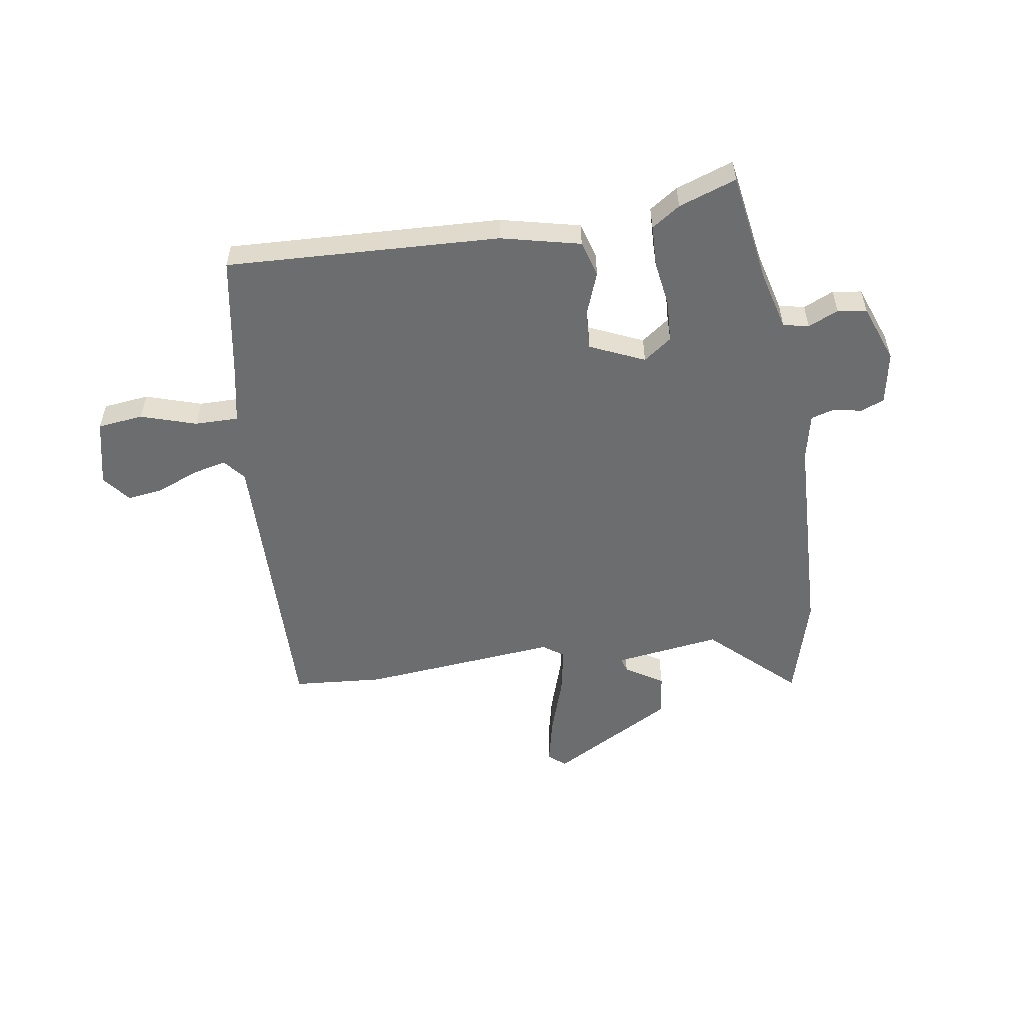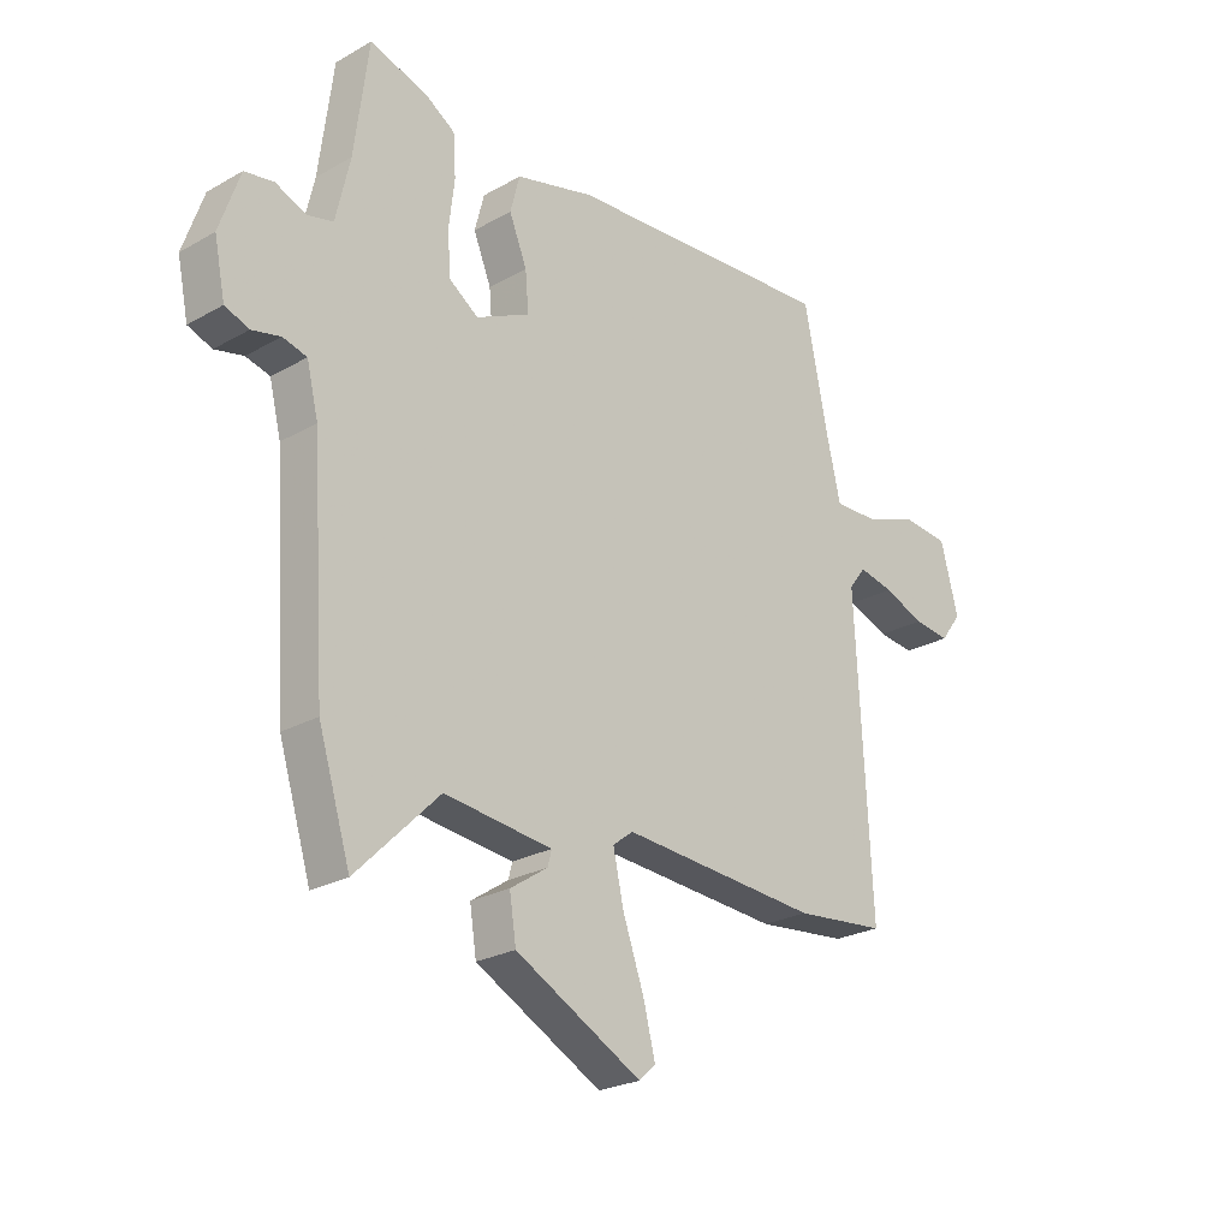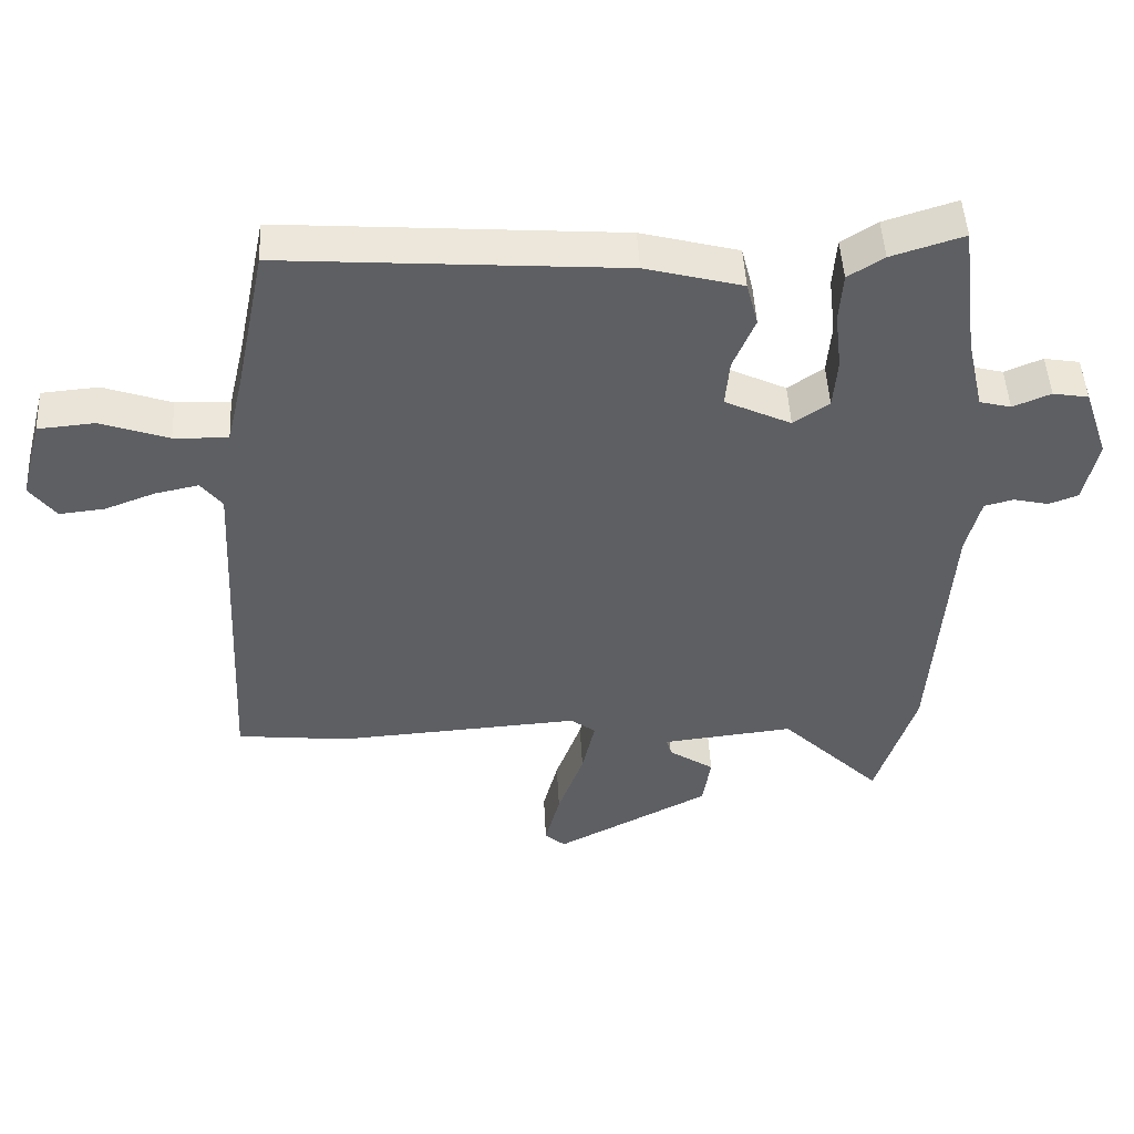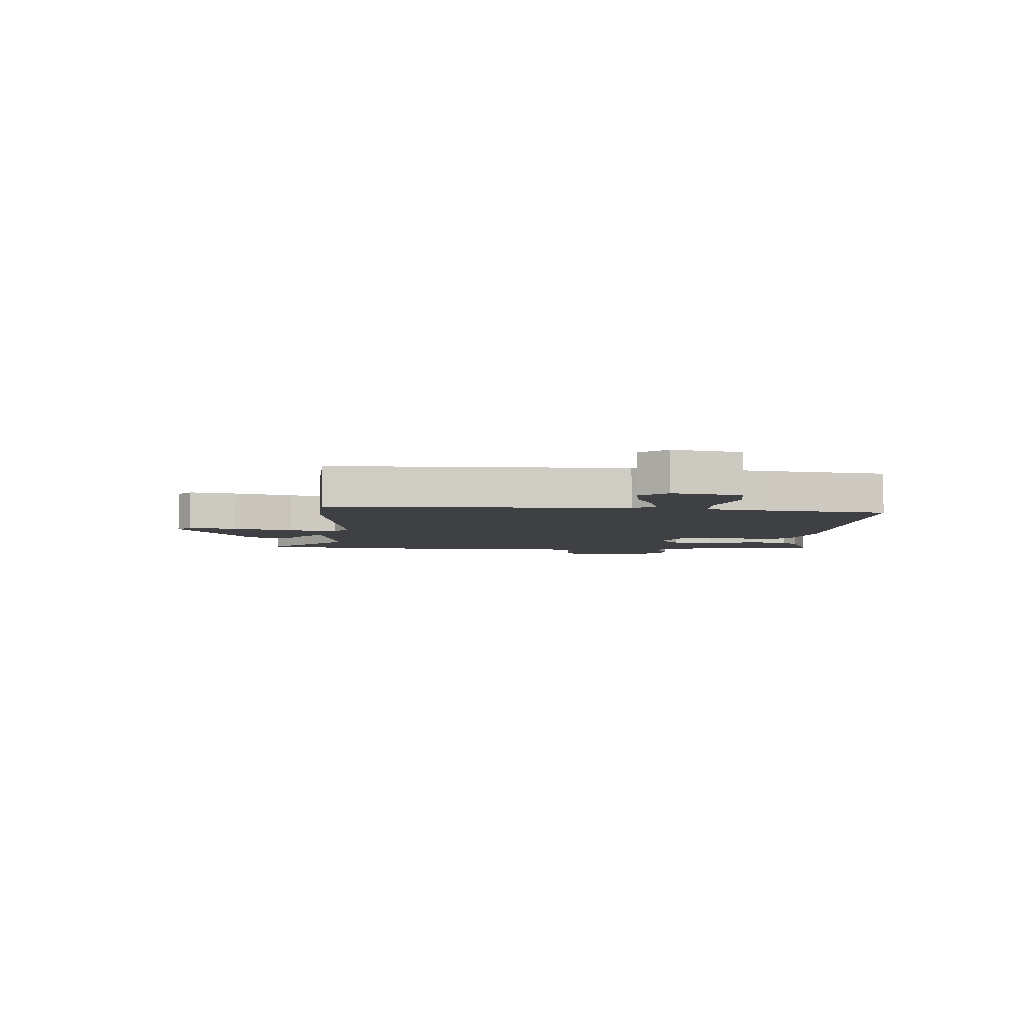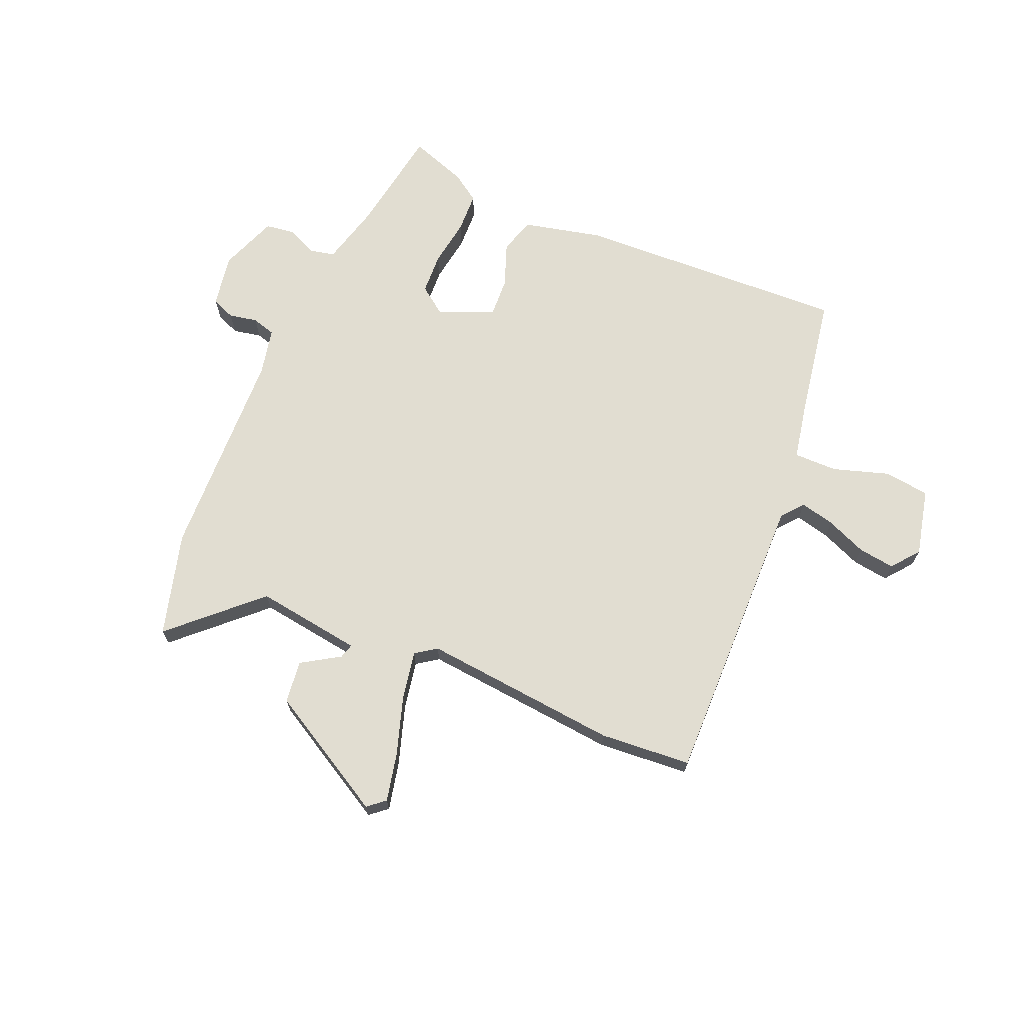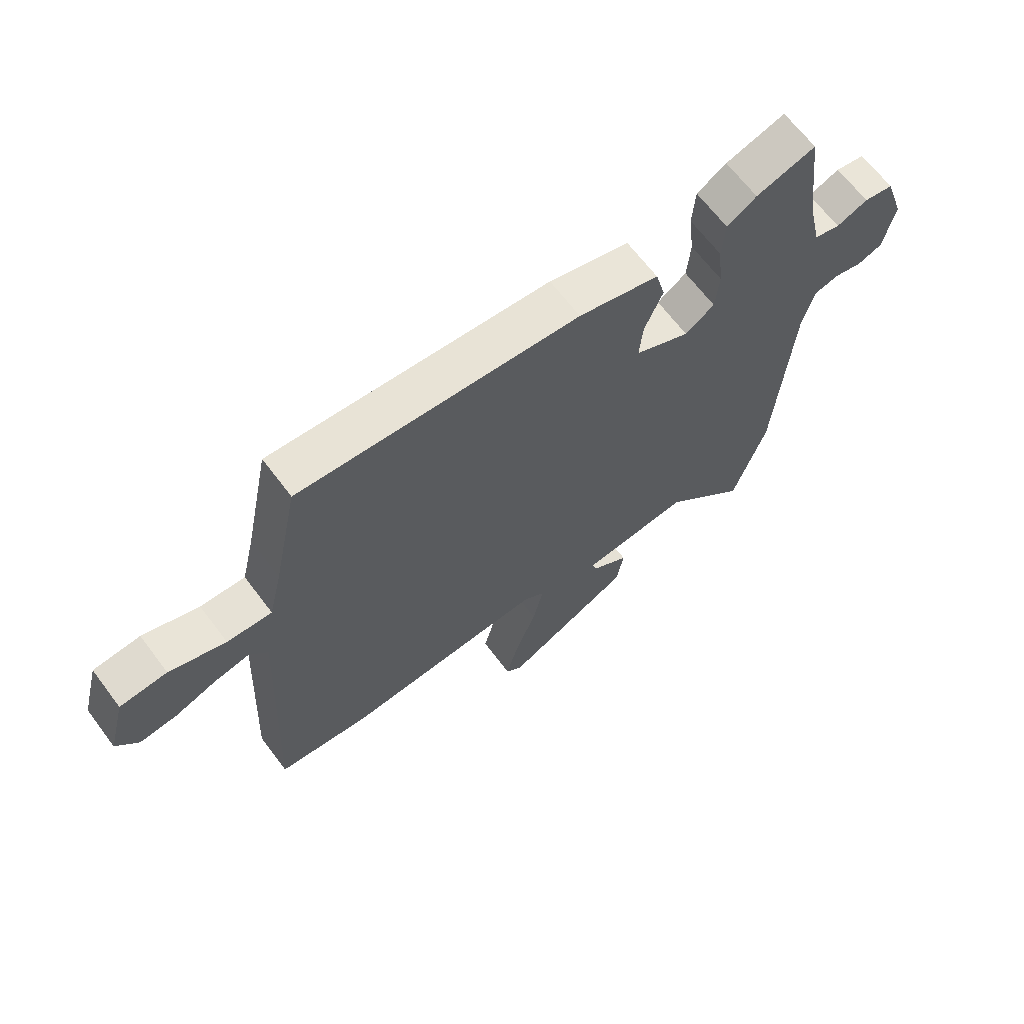
<metadata>
{"format":"obj","ext":"obj","renderer":"f3d","projection":"perspective","resolution":1024,"background":"white","views":[{"elev":-53.9,"azim":10.6,"up":"+Y"},{"elev":-24.8,"azim":132.6,"up":"+Z"},{"elev":48.5,"azim":-3.0,"up":"+Z"},{"elev":-4.9,"azim":-90.5,"up":"+Y"},{"elev":68.7,"azim":-155.1,"up":"+Y"},{"elev":66.2,"azim":-37.0,"up":"+Z"}]}
</metadata>
<code>
v 0.467 0.07 0.499
v 0.492 0.07 0.302
v 0.517 0.07 0.191
v 0.563 0.07 0.179
v 0.618 0.07 0.202
v 0.67 0.07 0.193
v 0.706 0.07 0.087
v 0.686 0.07 -0.008
v 0.643 0.07 -0.024
v 0.592 0.07 -0.012
v 0.549 0.07 -0.023
v 0.528 0.07 -0.108
v 0.502 0.07 -0.493
v 0.444 0.07 -0.679
v 0.296 0.07 -0.531
v 0.103 0.07 -0.552
v 0.11 0.07 -0.579
v 0.177 0.07 -0.624
v 0.165 0.07 -0.701
v -0.062 0.07 -0.82
v -0.092 0.07 -0.793
v -0.07 0.07 -0.707
v -0.032 0.07 -0.601
v -0.013 0.07 -0.515
v -0.05 0.07 -0.487
v -0.407 0.07 -0.51
v -0.571 0.07 -0.492
v -0.544 0.07 0.043
v -0.575 0.07 0.083
v -0.638 0.07 0.07
v -0.712 0.07 0.042
v -0.778 0.07 0.035
v -0.816 0.07 0.086
v -0.784 0.07 0.207
v -0.701 0.07 0.214
v -0.602 0.07 0.179
v -0.523 0.07 0.176
v -0.499 0.07 0.279
v -0.454 0.07 0.499
v 0.039 0.07 0.462
v 0.181 0.07 0.424
v 0.198 0.07 0.358
v 0.166 0.07 0.28
v 0.16 0.07 0.21
v 0.257 0.07 0.163
v 0.309 0.07 0.199
v 0.315 0.07 0.274
v 0.305 0.07 0.36
v 0.31 0.07 0.433
v 0.362 0.07 0.466
v 0.467 0 0.499
v 0.492 0 0.302
v 0.517 0 0.191
v 0.563 0 0.179
v 0.618 0 0.202
v 0.67 0 0.193
v 0.706 0 0.087
v 0.686 0 -0.008
v 0.643 0 -0.024
v 0.592 0 -0.012
v 0.549 0 -0.023
v 0.528 0 -0.108
v 0.502 0 -0.493
v 0.444 0 -0.679
v 0.296 0 -0.531
v 0.103 0 -0.552
v 0.11 0 -0.579
v 0.177 0 -0.624
v 0.165 0 -0.701
v -0.062 0 -0.82
v -0.092 0 -0.793
v -0.07 0 -0.707
v -0.032 0 -0.601
v -0.013 0 -0.515
v -0.05 0 -0.487
v -0.407 0 -0.51
v -0.571 0 -0.492
v -0.544 0 0.043
v -0.575 0 0.083
v -0.638 0 0.07
v -0.712 0 0.042
v -0.778 0 0.035
v -0.816 0 0.086
v -0.784 0 0.207
v -0.701 0 0.214
v -0.602 0 0.179
v -0.523 0 0.176
v -0.499 0 0.279
v -0.454 0 0.499
v 0.039 0 0.462
v 0.181 0 0.424
v 0.198 0 0.358
v 0.166 0 0.28
v 0.16 0 0.21
v 0.257 0 0.163
v 0.309 0 0.199
v 0.315 0 0.274
v 0.305 0 0.36
v 0.31 0 0.433
v 0.362 0 0.466
f 47 48 49 50
f 46 47 50 1
f 40 41 42 43
f 38 39 40 43
f 37 38 43 44
f 33 34 35 36
f 33 36 37
f 30 31 32 33
f 29 30 33 37
f 28 29 37 44
f 25 26 27 28
f 24 25 28 44
f 20 21 22 23
f 17 18 19 20
f 16 17 20 23
f 12 13 14 15
f 11 12 15 16
f 7 8 9 10
f 7 10 11
f 4 5 6 7
f 3 4 7 11
f 2 3 11 16
f 46 1 2 16
f 23 24 44 45
f 16 23 45 46
f 100 99 98 97
f 51 100 97 96
f 93 92 91 90
f 93 90 89 88
f 94 93 88 87
f 86 85 84 83
f 87 86 83
f 83 82 81 80
f 87 83 80 79
f 94 87 79 78
f 78 77 76 75
f 94 78 75 74
f 73 72 71 70
f 70 69 68 67
f 73 70 67 66
f 65 64 63 62
f 66 65 62 61
f 60 59 58 57
f 61 60 57
f 57 56 55 54
f 61 57 54 53
f 66 61 53 52
f 66 52 51 96
f 95 94 74 73
f 96 95 73 66
f 1 51 52 2
f 2 52 53 3
f 3 53 54 4
f 4 54 55 5
f 5 55 56 6
f 6 56 57 7
f 7 57 58 8
f 8 58 59 9
f 9 59 60 10
f 10 60 61 11
f 11 61 62 12
f 12 62 63 13
f 13 63 64 14
f 14 64 65 15
f 15 65 66 16
f 16 66 67 17
f 17 67 68 18
f 18 68 69 19
f 19 69 70 20
f 20 70 71 21
f 21 71 72 22
f 22 72 73 23
f 23 73 74 24
f 24 74 75 25
f 25 75 76 26
f 26 76 77 27
f 27 77 78 28
f 28 78 79 29
f 29 79 80 30
f 30 80 81 31
f 31 81 82 32
f 32 82 83 33
f 33 83 84 34
f 34 84 85 35
f 35 85 86 36
f 36 86 87 37
f 37 87 88 38
f 38 88 89 39
f 39 89 90 40
f 40 90 91 41
f 41 91 92 42
f 42 92 93 43
f 43 93 94 44
f 44 94 95 45
f 45 95 96 46
f 46 96 97 47
f 47 97 98 48
f 48 98 99 49
f 49 99 100 50
f 50 100 51 1

</code>
